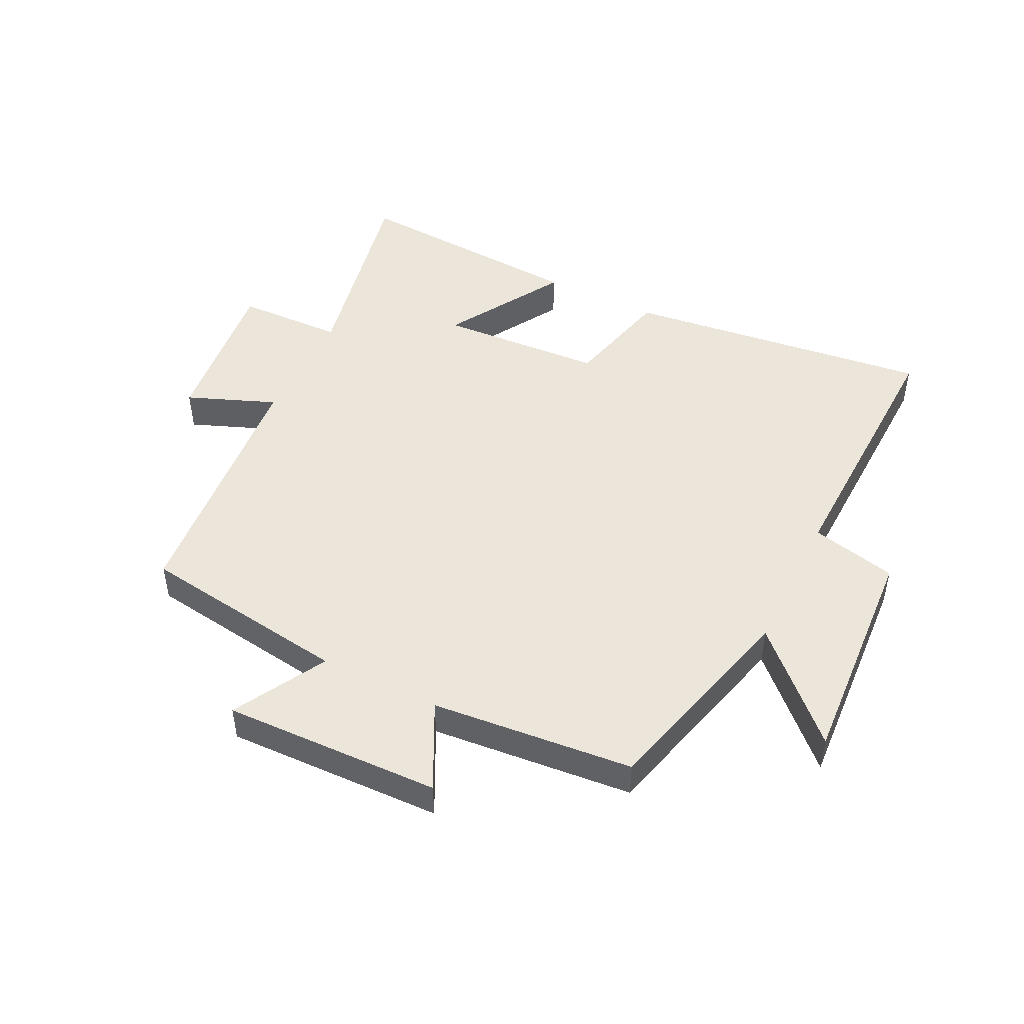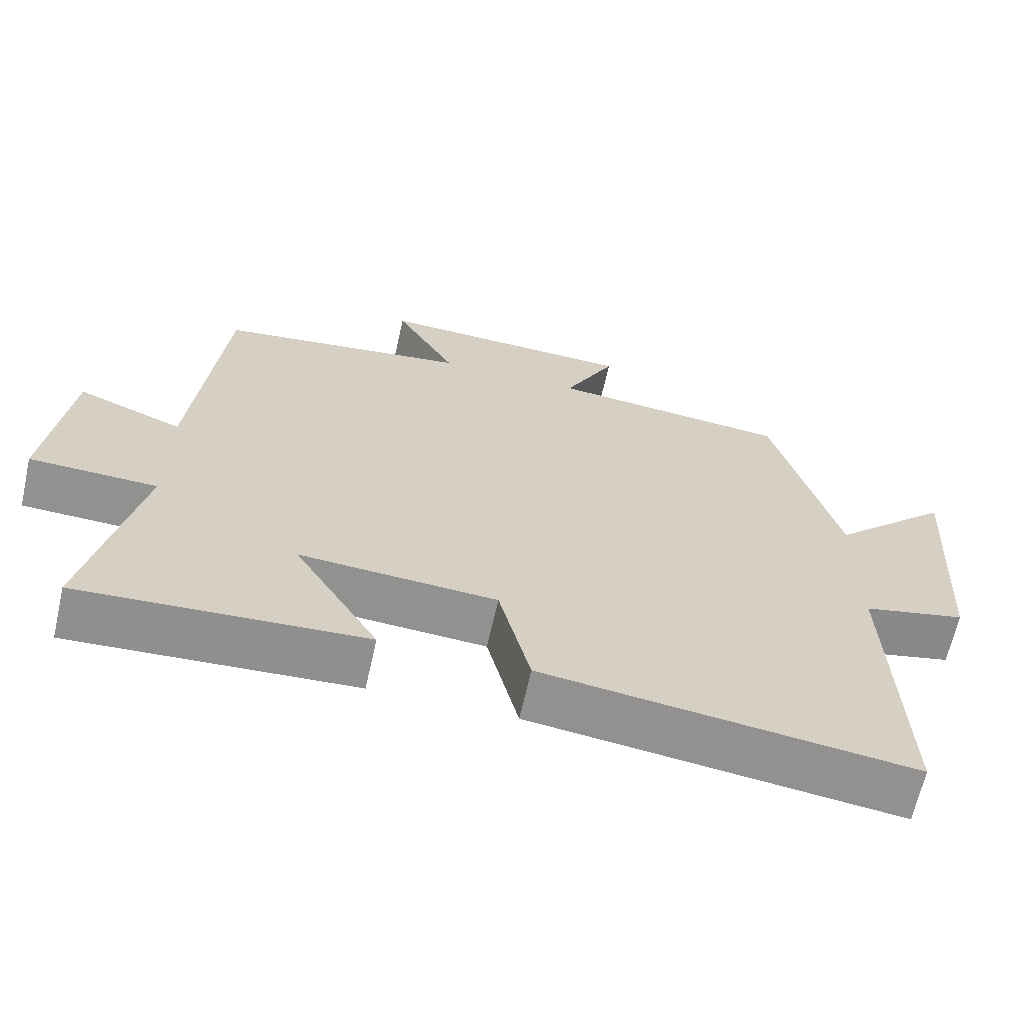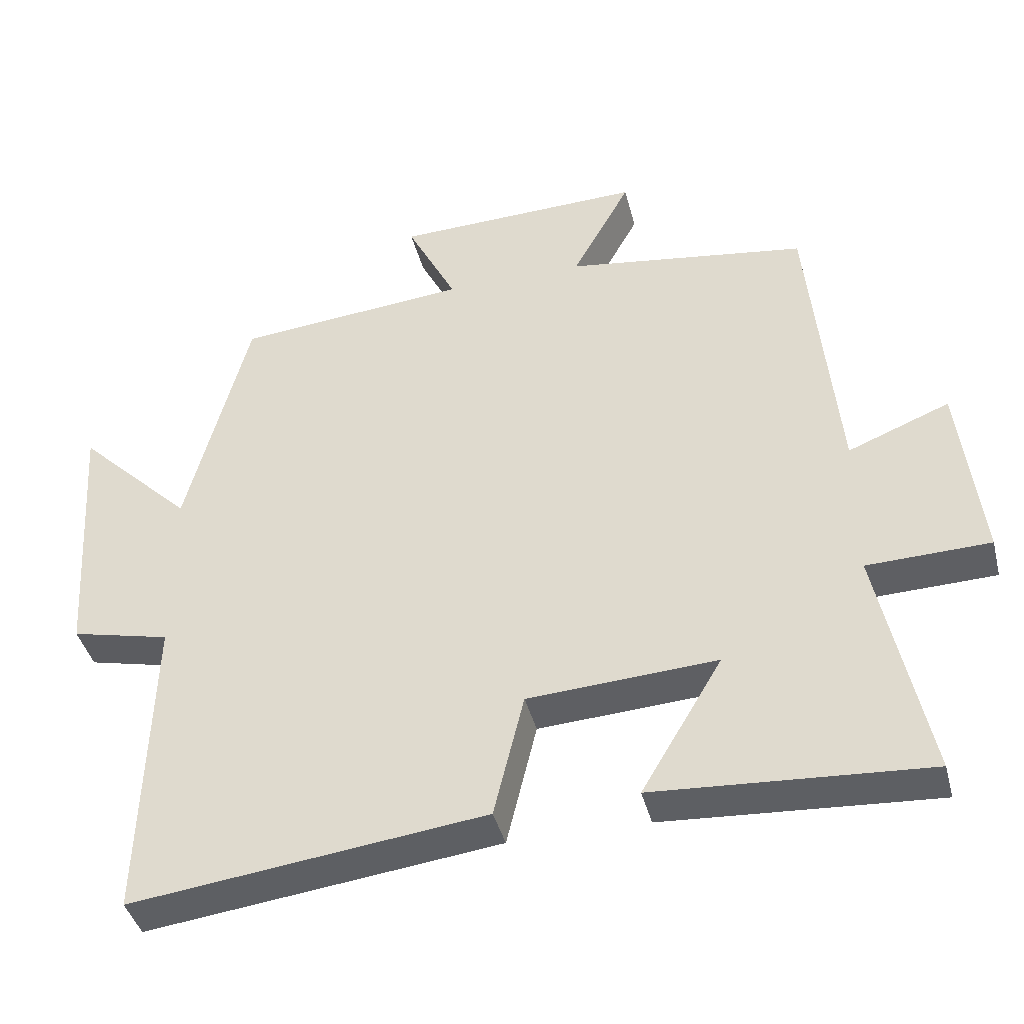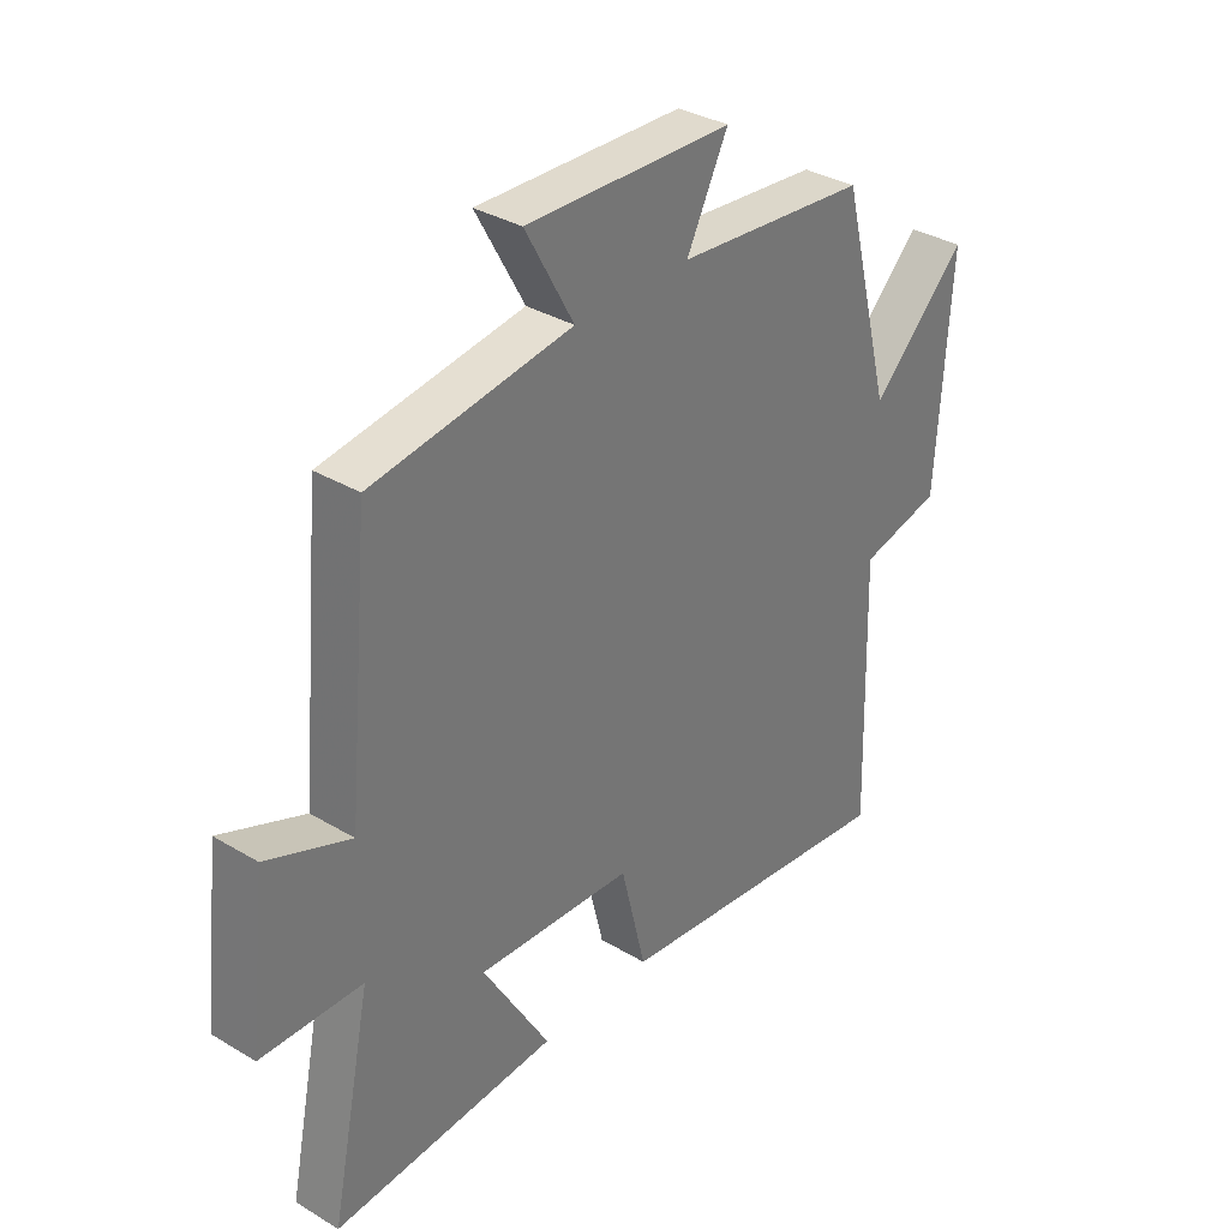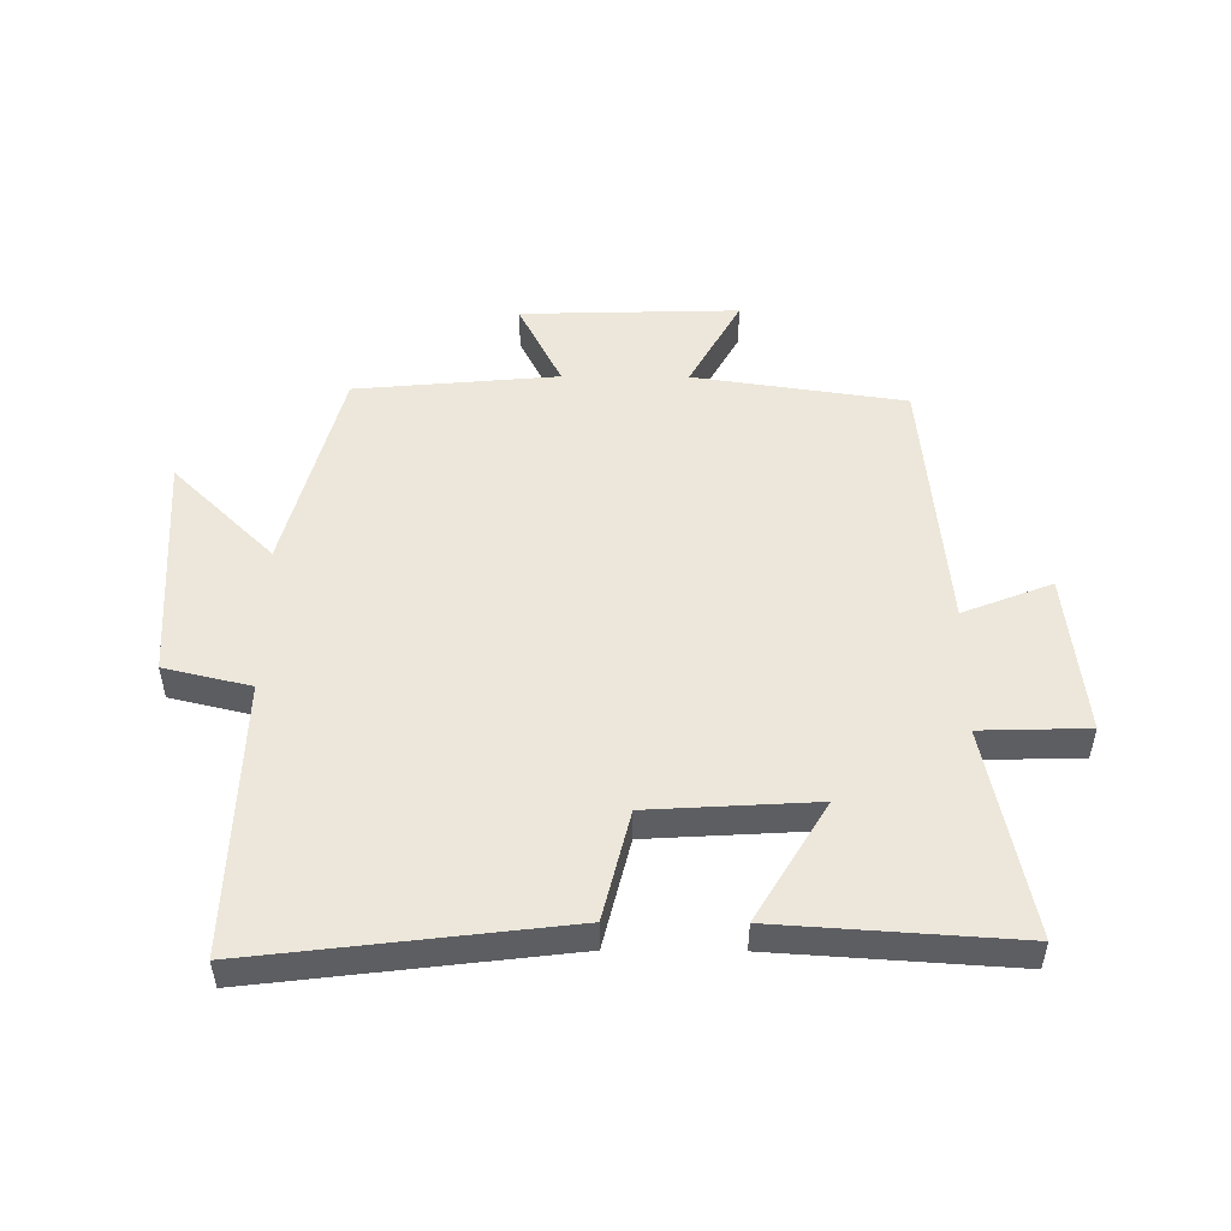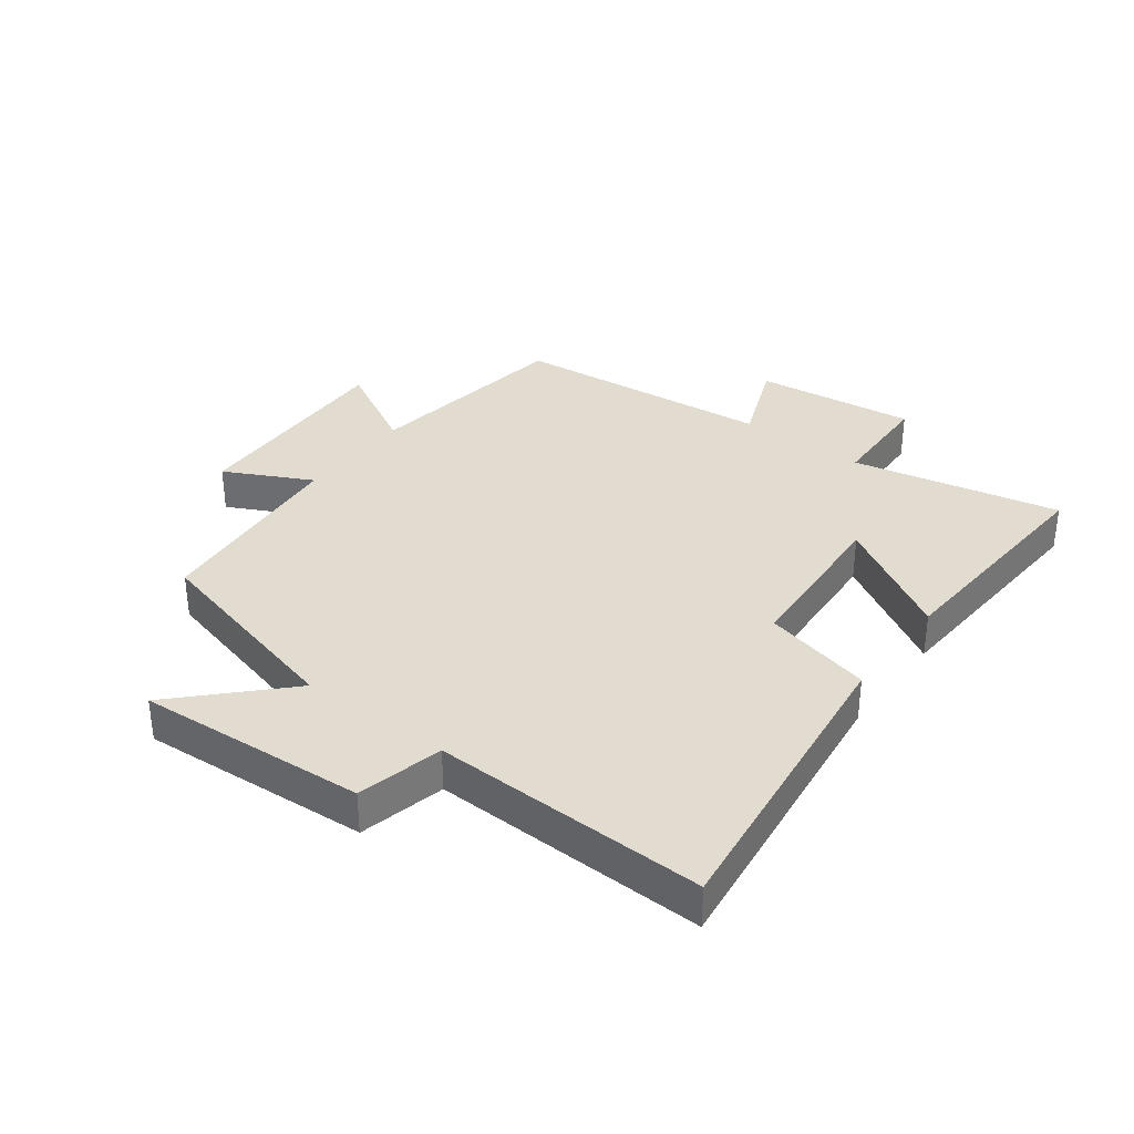
<metadata>
{"format":"obj","ext":"obj","renderer":"f3d","projection":"perspective","resolution":1024,"background":"white","views":[{"elev":47.7,"azim":26.3,"up":"+Y"},{"elev":-65.7,"azim":-12.6,"up":"+Z"},{"elev":-41.2,"azim":-165.9,"up":"+Z"},{"elev":34.1,"azim":-51.0,"up":"+Z"},{"elev":50.7,"azim":-179.6,"up":"+Y"},{"elev":34.4,"azim":126.8,"up":"+Y"}]}
</metadata>
<code>
v 0.513 0.07 -0.561
v 0.012 0.07 -0.5
v -0.031 0.07 -0.323
v -0.299 0.07 -0.307
v -0.184 0.07 -0.5
v -0.57 0.07 -0.525
v -0.5 0.07 -0.186
v -0.674 0.07 -0.181
v -0.644 0.07 0.081
v -0.5 0.07 0.024
v -0.46 0.07 0.45
v -0.117 0.07 0.5
v -0.2 0.07 0.651
v 0.154 0.07 0.641
v 0.083 0.07 0.5
v 0.412 0.07 0.47
v 0.5 0.07 0.13
v 0.664 0.07 0.291
v 0.64 0.07 -0.083
v 0.5 0.07 -0.116
v 0.513 0 -0.561
v 0.012 0 -0.5
v -0.031 0 -0.323
v -0.299 0 -0.307
v -0.184 0 -0.5
v -0.57 0 -0.525
v -0.5 0 -0.186
v -0.674 0 -0.181
v -0.644 0 0.081
v -0.5 0 0.024
v -0.46 0 0.45
v -0.117 0 0.5
v -0.2 0 0.651
v 0.154 0 0.641
v 0.083 0 0.5
v 0.412 0 0.47
v 0.5 0 0.13
v 0.664 0 0.291
v 0.64 0 -0.083
v 0.5 0 -0.116
f 17 18 19 20
f 15 16 17 20
f 1 2 3
f 20 1 3
f 15 20 3
f 12 13 14 15
f 15 3 4
f 12 15 4
f 11 12 4
f 10 11 4
f 7 8 9 10
f 7 10 4 5
f 5 6 7
f 40 39 38 37
f 40 37 36 35
f 23 22 21
f 23 21 40
f 23 40 35
f 35 34 33 32
f 24 23 35
f 24 35 32
f 24 32 31
f 24 31 30
f 30 29 28 27
f 25 24 30 27
f 27 26 25
f 1 21 22 2
f 2 22 23 3
f 3 23 24 4
f 4 24 25 5
f 5 25 26 6
f 6 26 27 7
f 7 27 28 8
f 8 28 29 9
f 9 29 30 10
f 10 30 31 11
f 11 31 32 12
f 12 32 33 13
f 13 33 34 14
f 14 34 35 15
f 15 35 36 16
f 16 36 37 17
f 17 37 38 18
f 18 38 39 19
f 19 39 40 20
f 20 40 21 1

</code>
